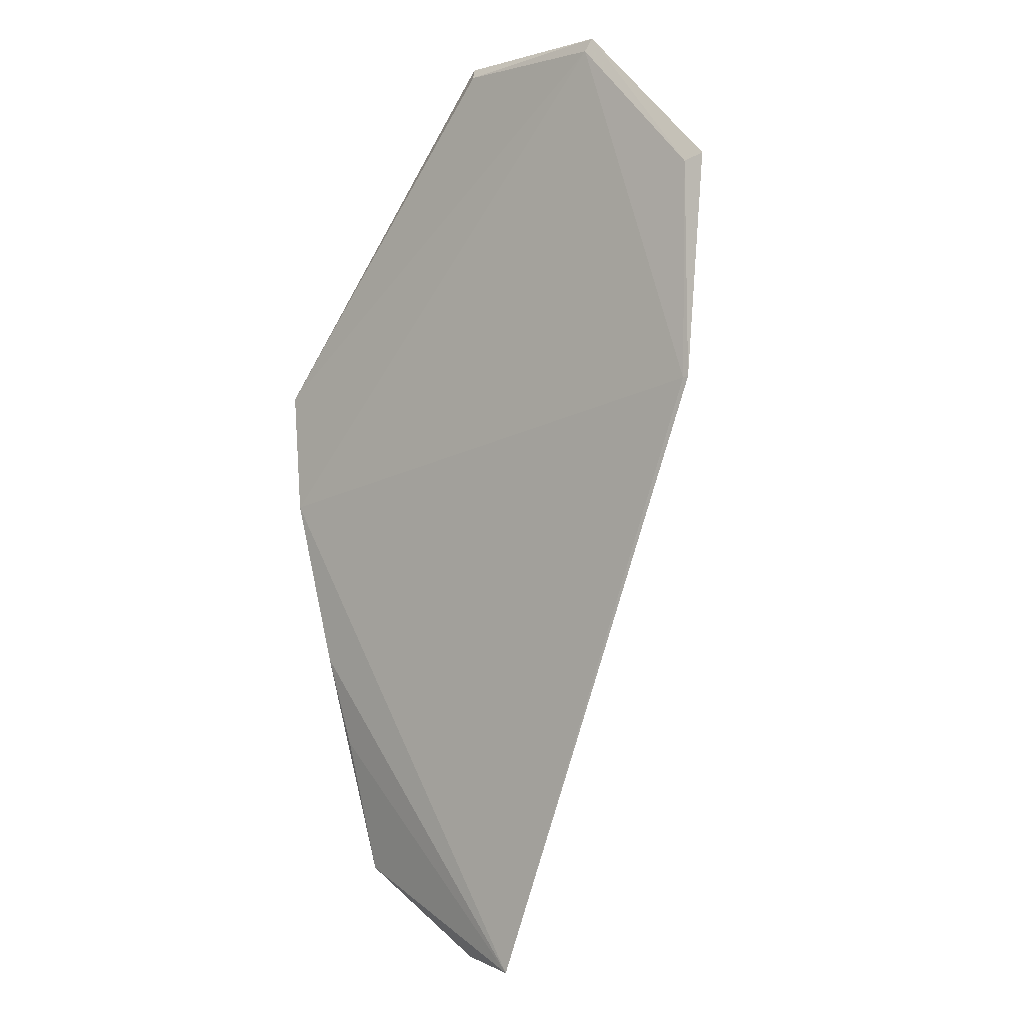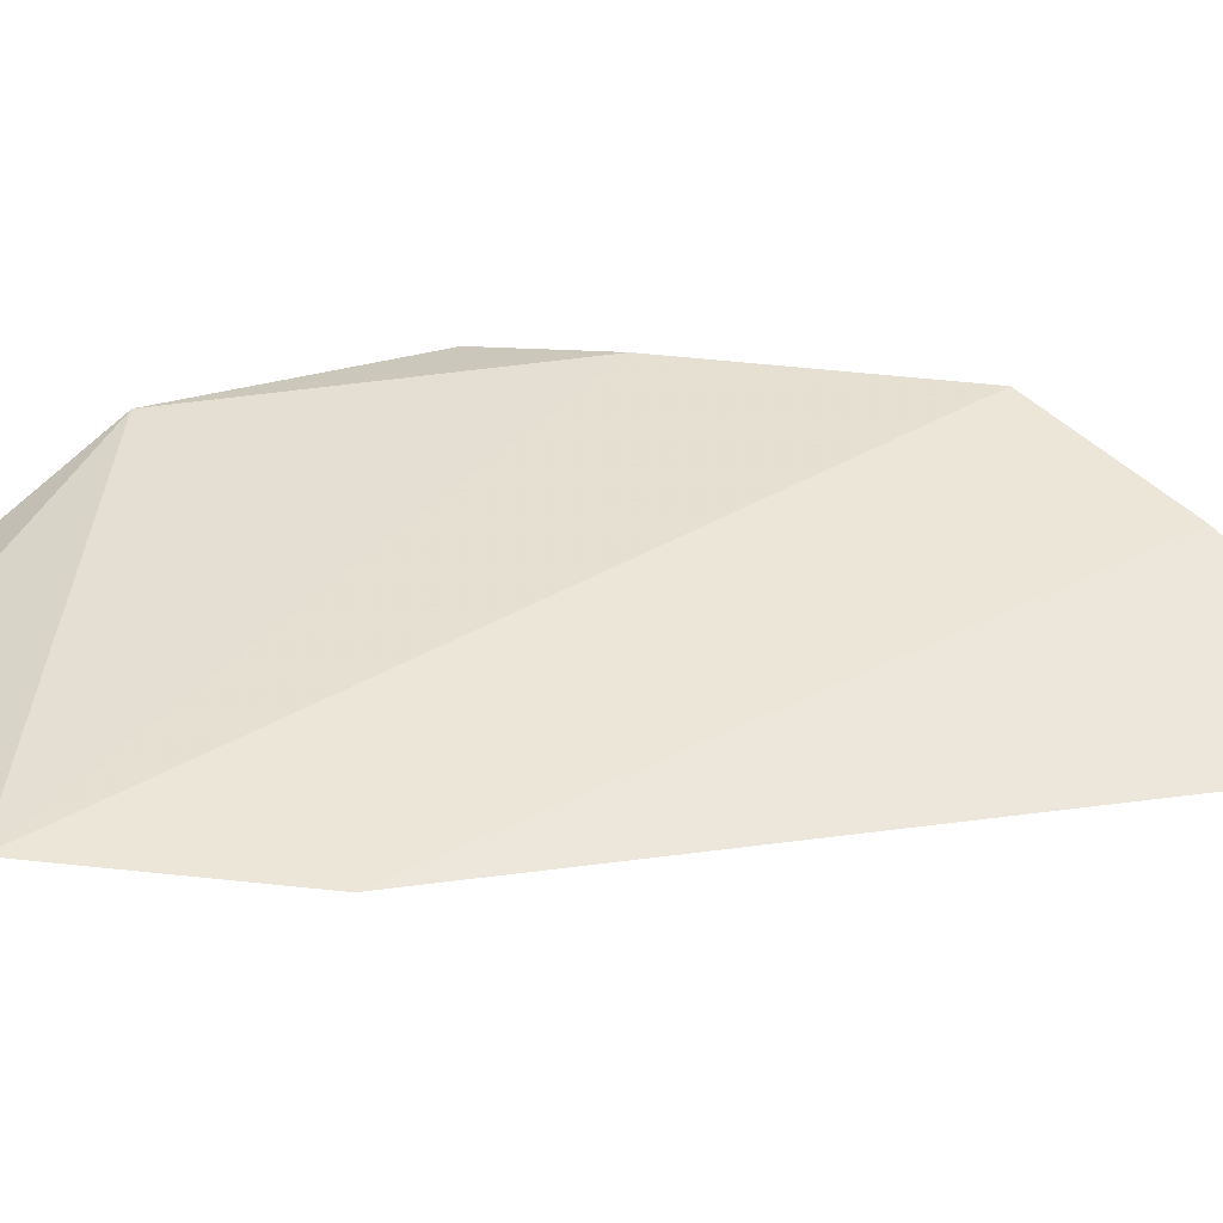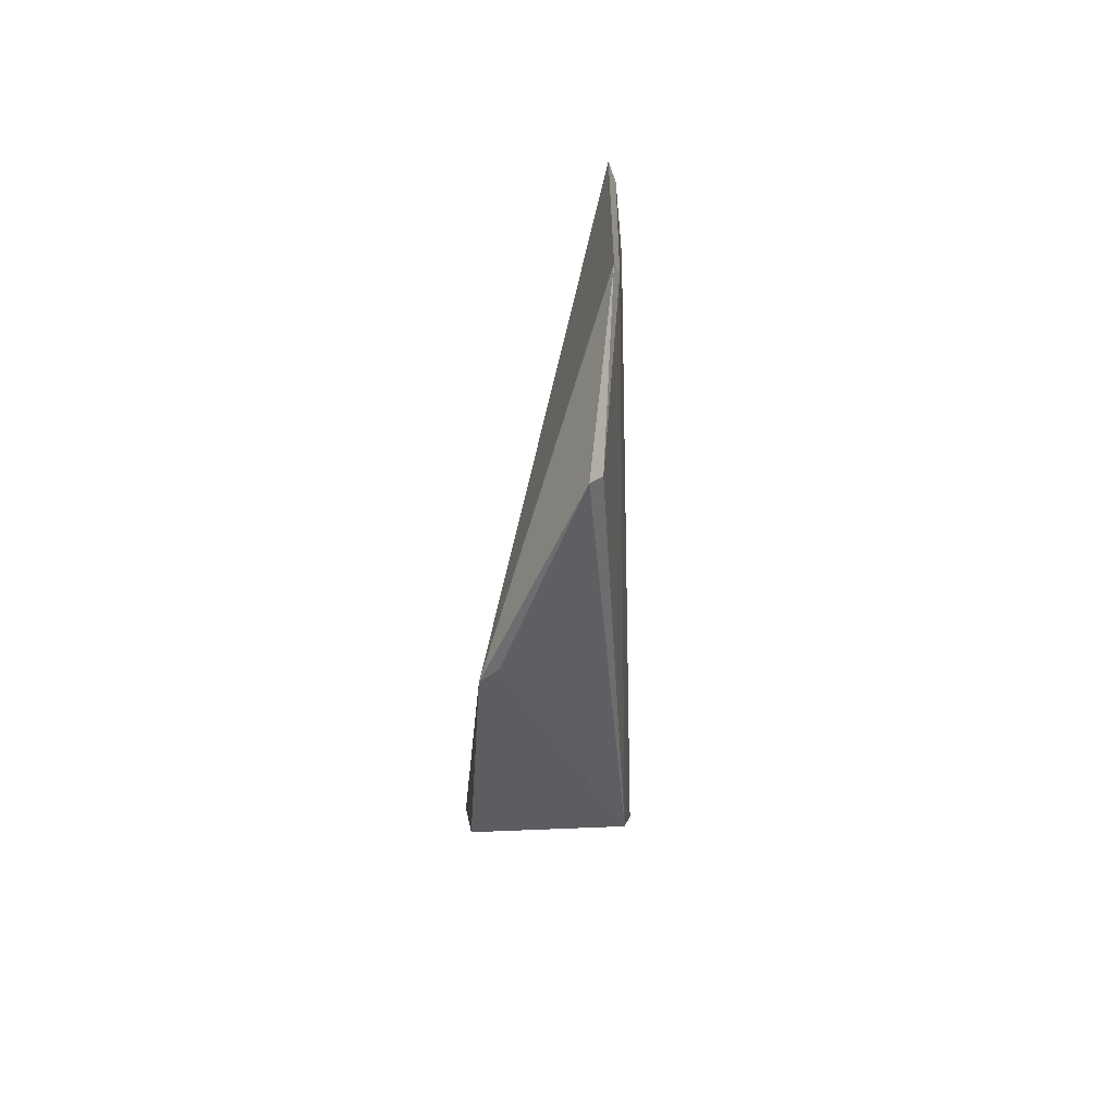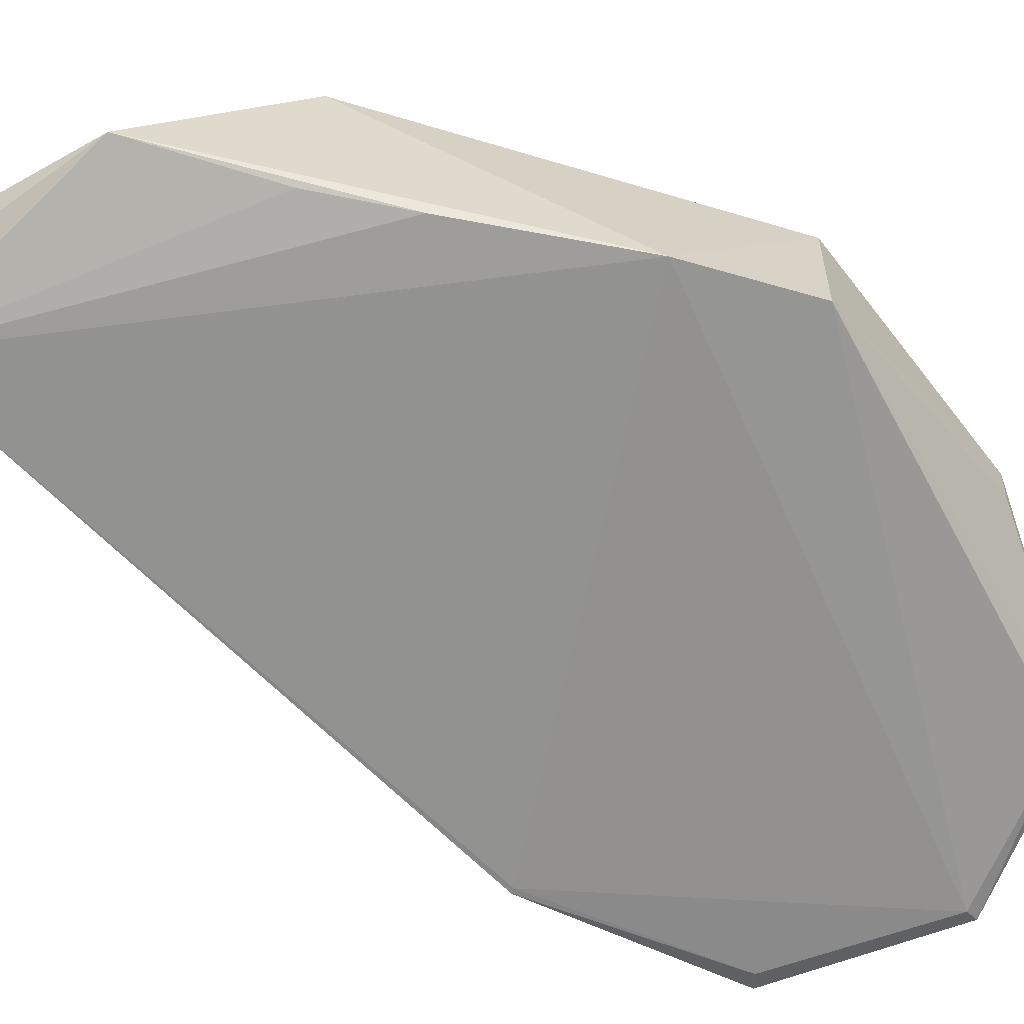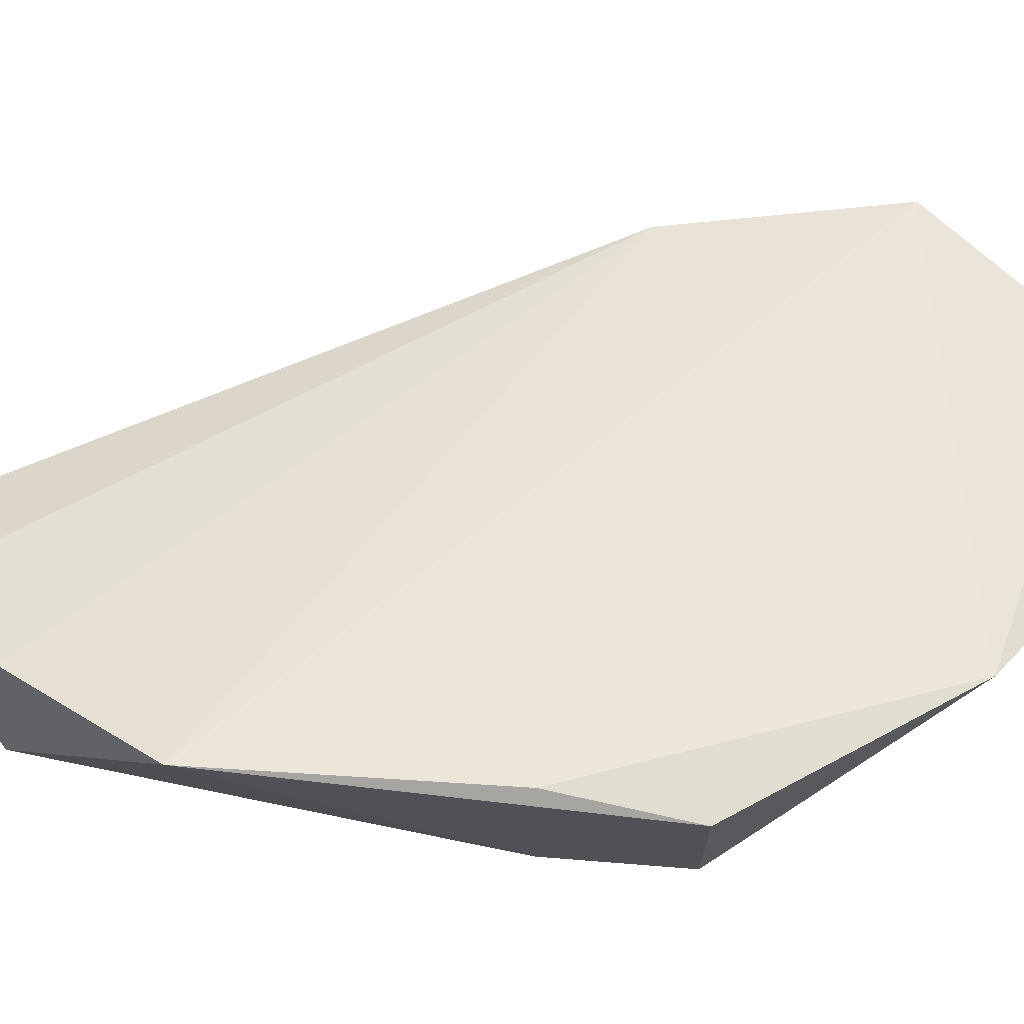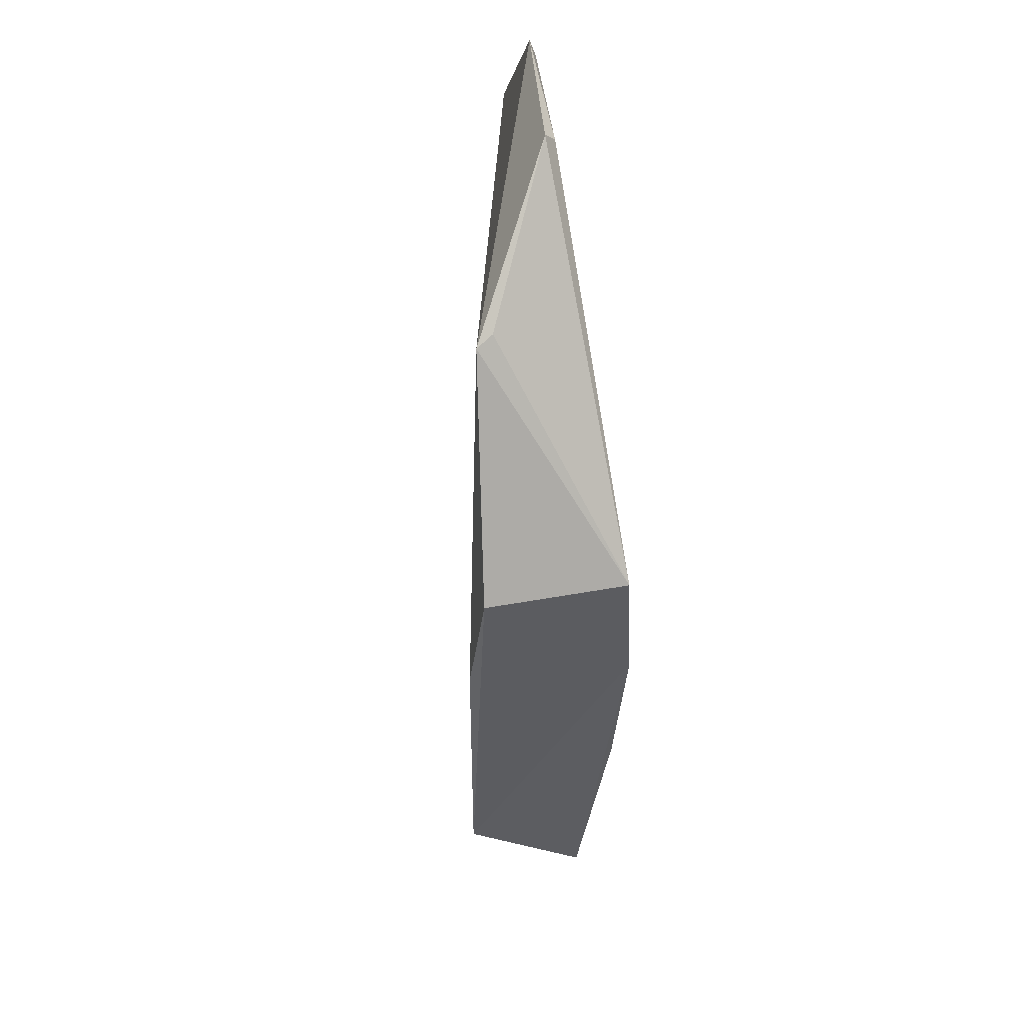
<metadata>
{"format":"obj","ext":"obj","renderer":"f3d","projection":"perspective","resolution":1024,"background":"white","views":[{"elev":-0.6,"azim":-137.6,"up":"+Y"},{"elev":26.4,"azim":-85.6,"up":"+Z"},{"elev":79.2,"azim":92.1,"up":"+Y"},{"elev":-69.2,"azim":65.0,"up":"+Z"},{"elev":65.9,"azim":87.5,"up":"+Z"},{"elev":40.6,"azim":81.5,"up":"+Y"}]}
</metadata>
<code>
v 0.0398 0.1041 0.04766
v 0.04491 0.03932 0.04942
v 0.04838 0.06773 0.03297
v 0.006292 0.117 0.03671
v -0.0087 0.1042 0.03787
v 0.02381 0.1169 0.03752
v 0.05142 0.08089 0.04871
v 0.04818 0.06775 0.04991
v 0.005751 0.1183 0.03725
v 0.01542 0.01615 0.03392
v 0.05031 0.08094 0.03386
v -0.006972 0.1035 0.03711
v 0.02474 0.1181 0.03868
v 0.03838 0.02493 0.03602
v -0.008236 0.08082 0.03601
v 0.0387 0.1048 0.04589
v 0.04351 0.04948 0.0334
v 0.02501 0.01575 0.039
v -0.007648 0.08072 0.03593
v 0.04089 0.03966 0.03424
v 0.0339 0.02522 0.04378
v 0.02322 0.01644 0.03649
f 7 2 3
f 8 5 2
f 8 1 5
f 8 7 1
f 8 2 7
f 9 5 1
f 9 6 4
f 11 3 4
f 11 4 6
f 11 7 3
f 11 1 7
f 12 9 4
f 12 5 9
f 13 9 1
f 13 6 9
f 13 11 6
f 14 3 2
f 15 2 5
f 15 5 12
f 16 13 1
f 16 1 11
f 16 11 13
f 17 10 3
f 17 3 14
f 18 15 10
f 19 3 10
f 19 10 15
f 19 4 3
f 19 15 12
f 19 12 4
f 20 17 14
f 20 14 10
f 20 10 17
f 21 18 14
f 21 14 2
f 21 2 15
f 21 15 18
f 22 18 10
f 22 10 14
f 22 14 18

</code>
